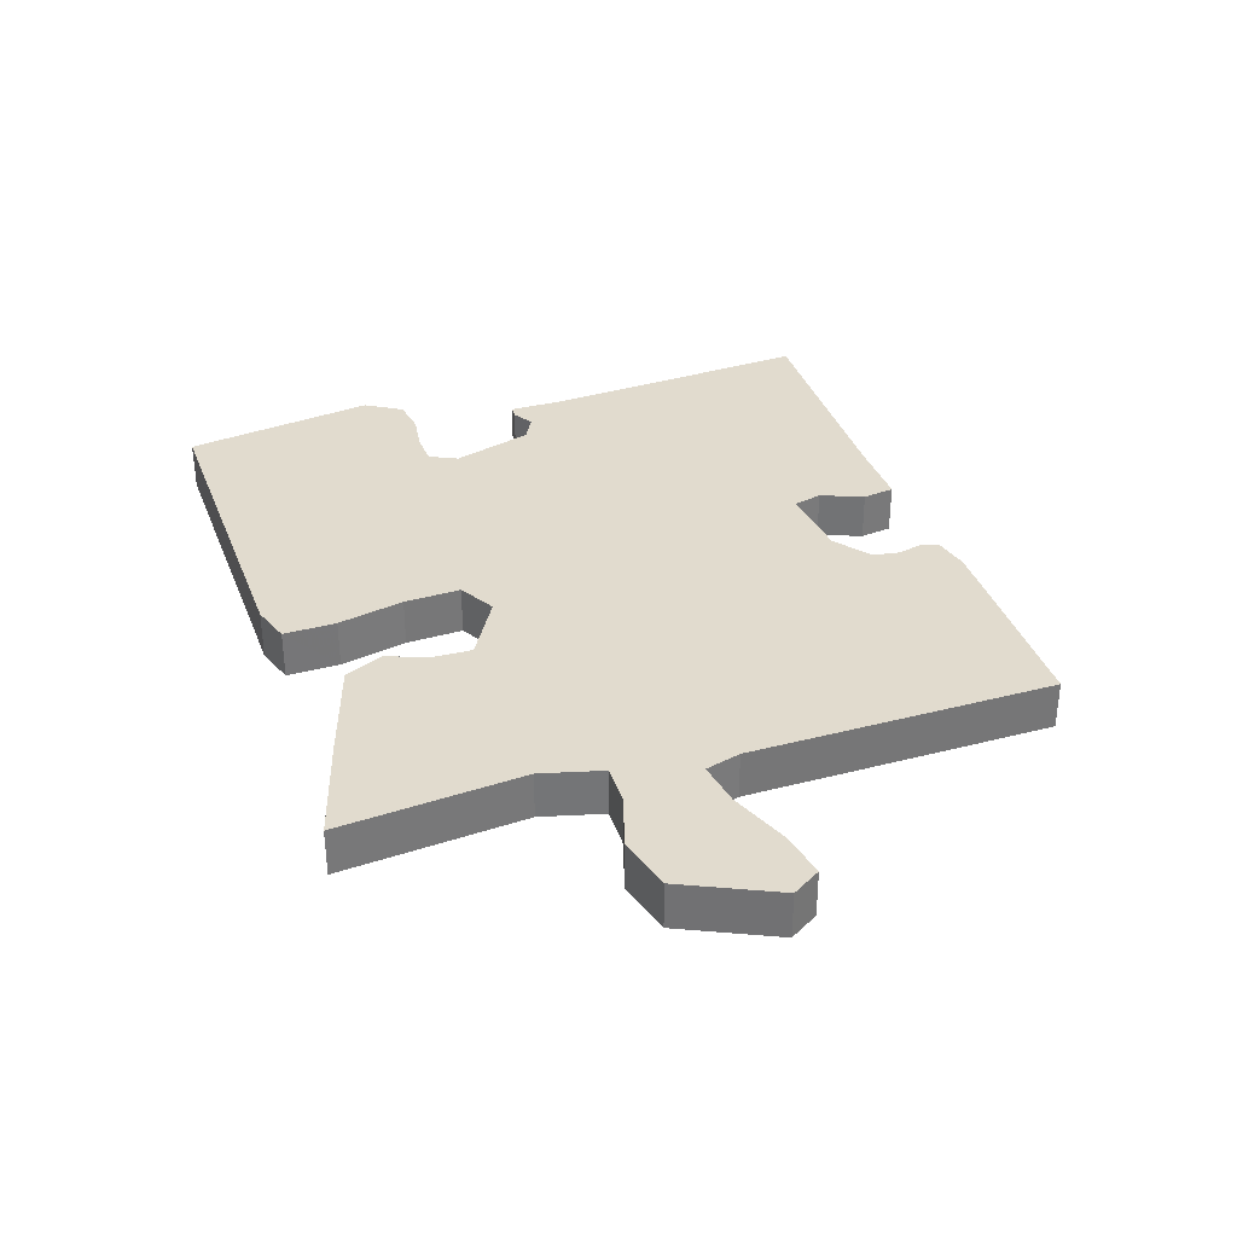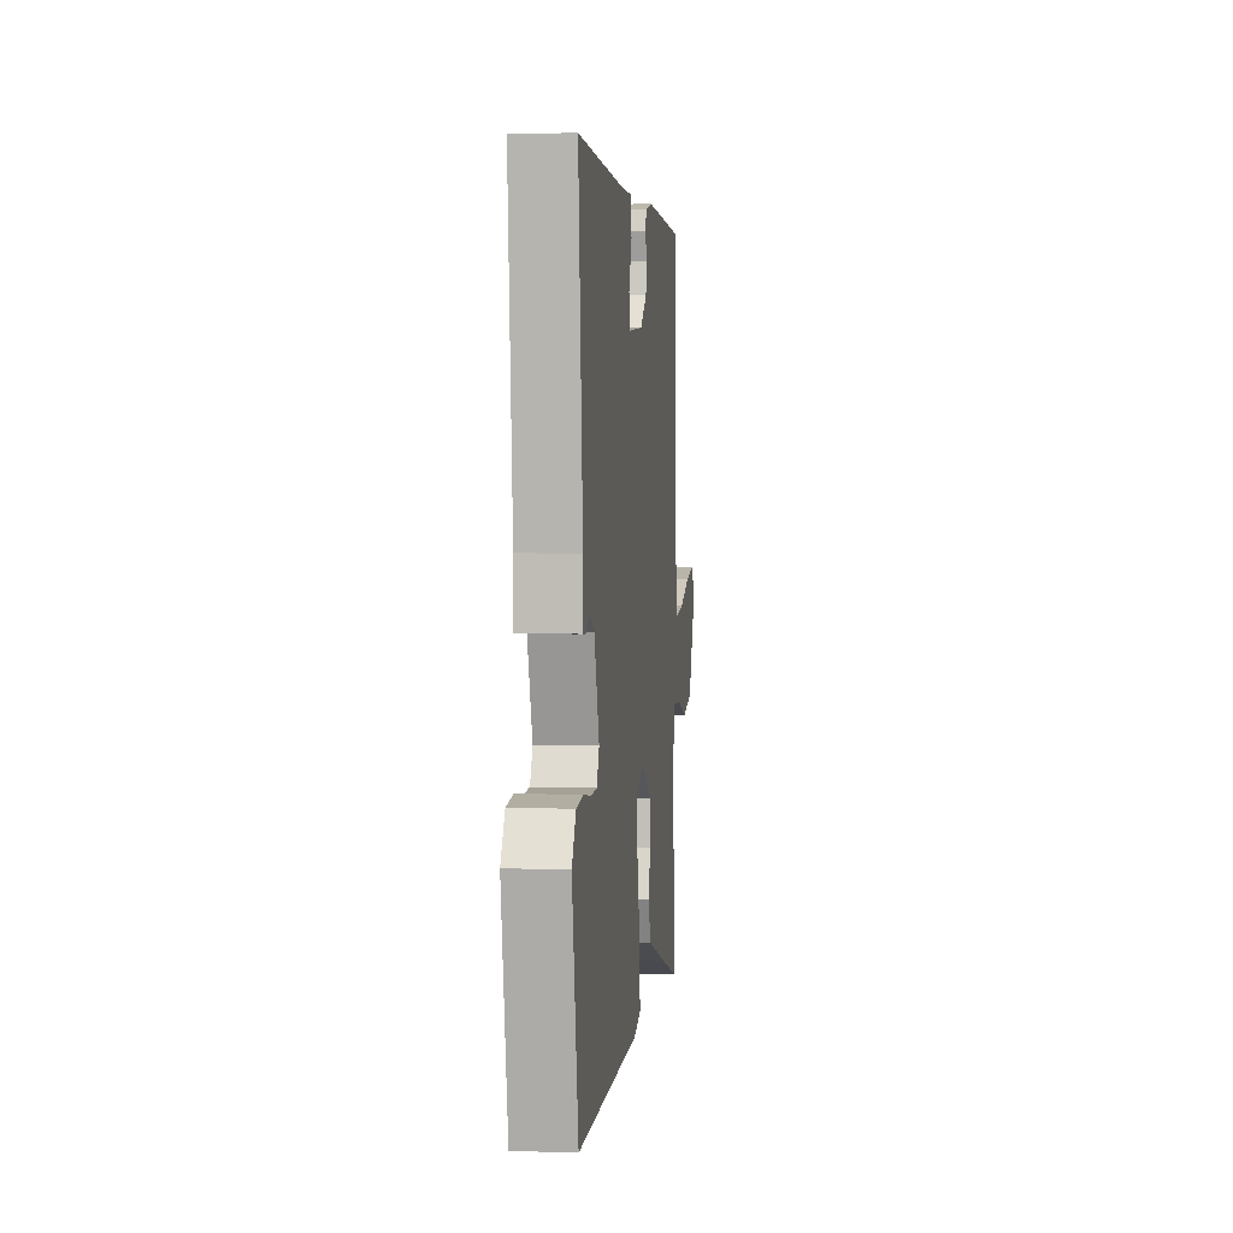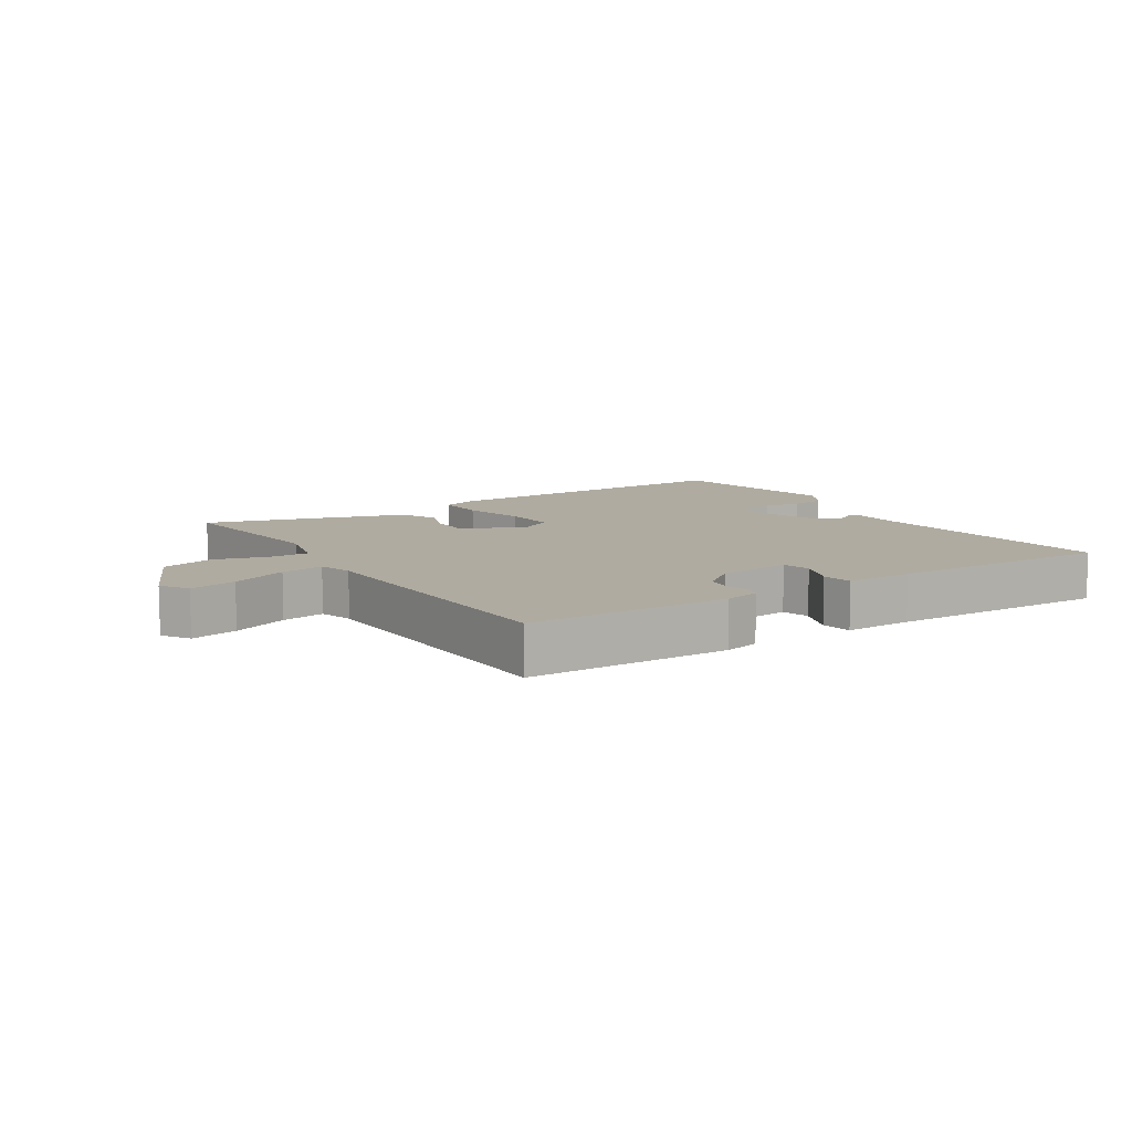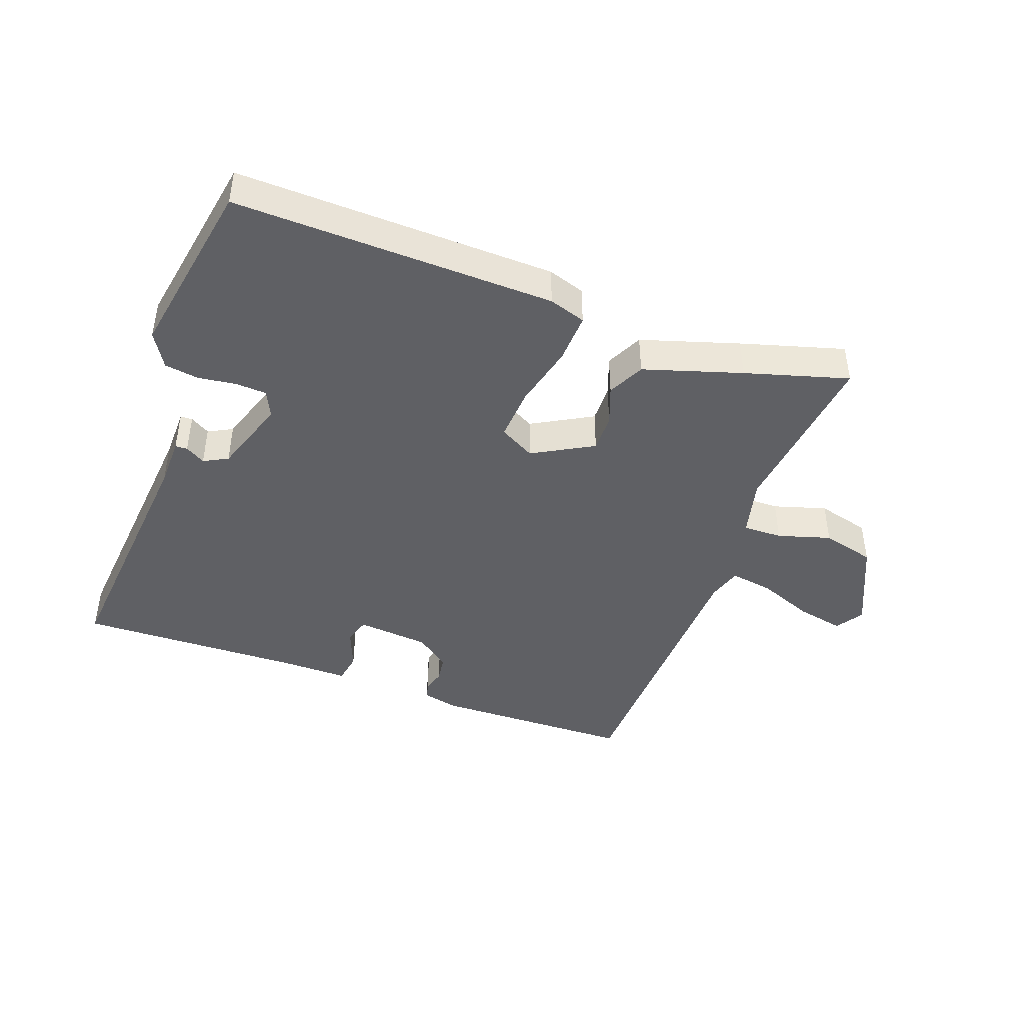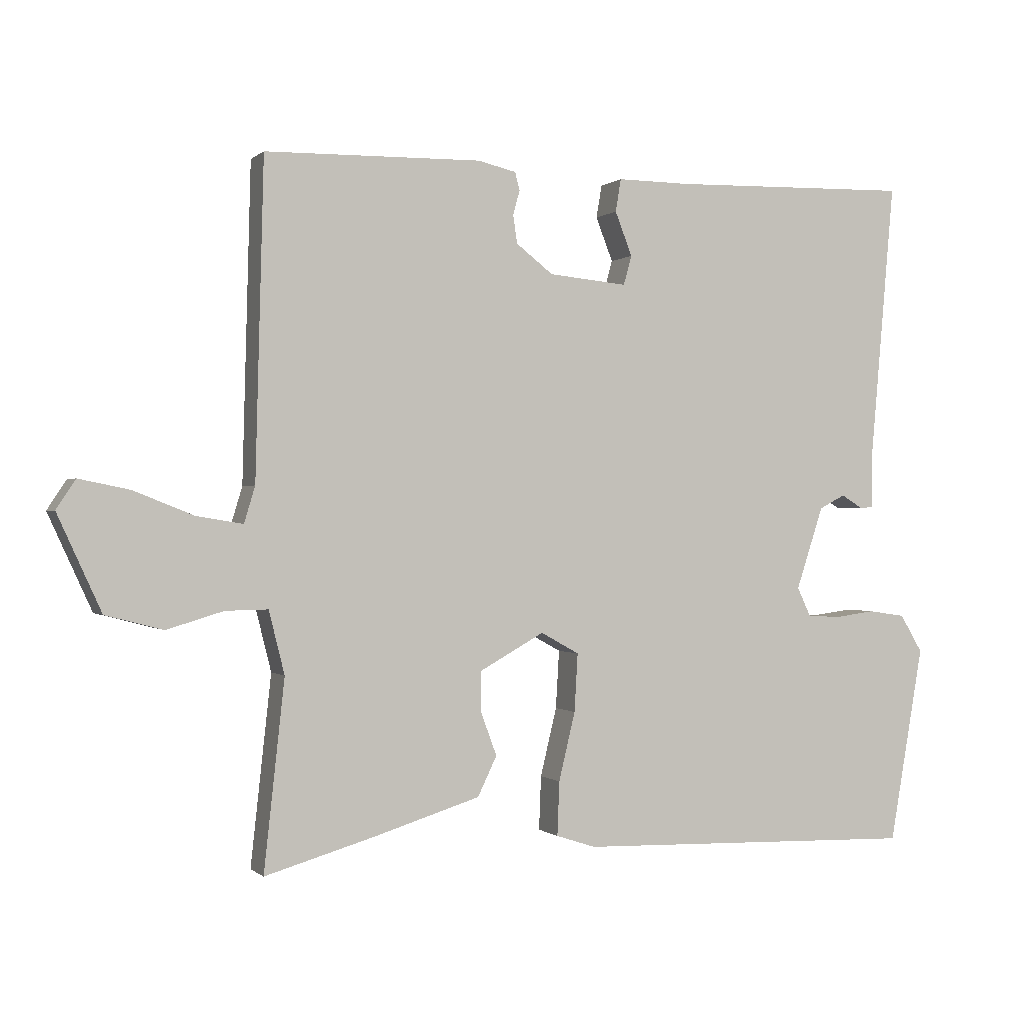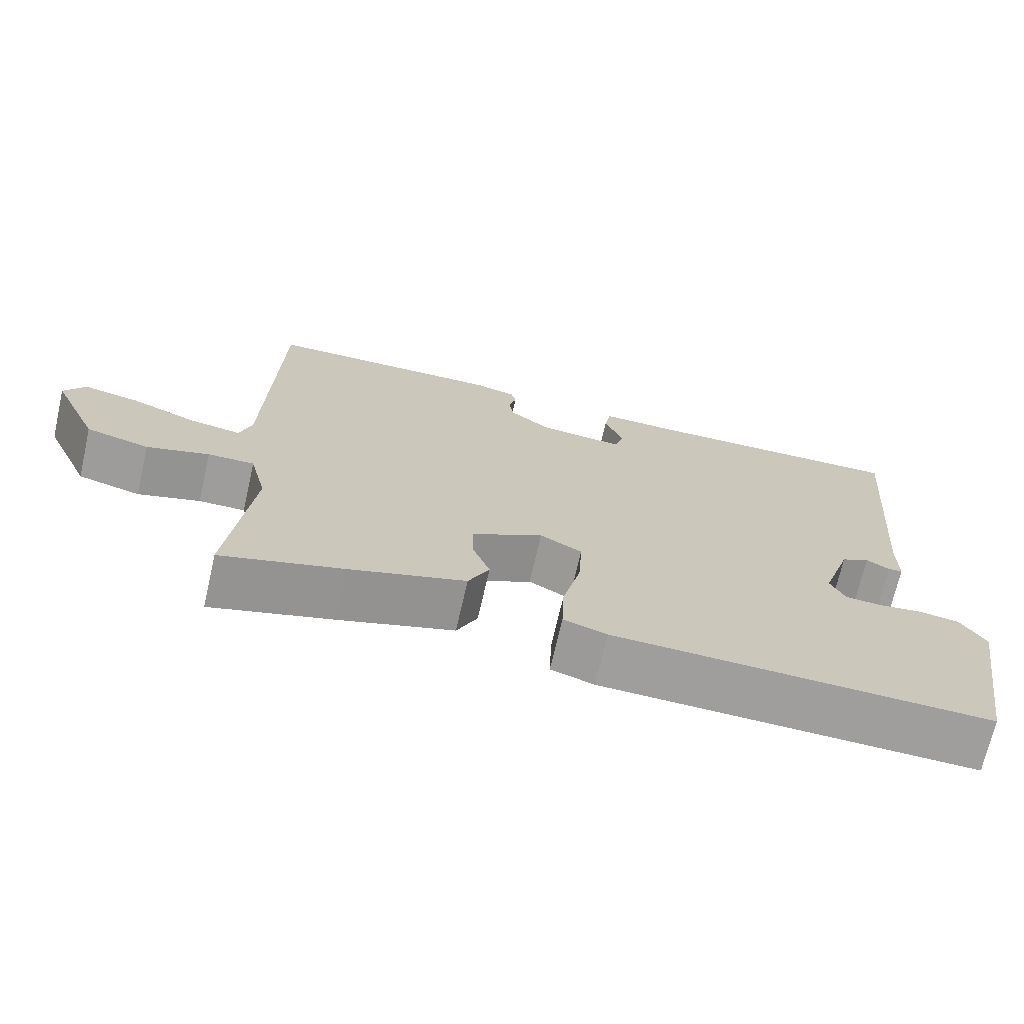
<metadata>
{"format":"obj","ext":"obj","renderer":"f3d","projection":"perspective","resolution":1024,"background":"white","views":[{"elev":33.8,"azim":-108.0,"up":"+Y"},{"elev":2.5,"azim":96.7,"up":"+Z"},{"elev":9.8,"azim":-32.7,"up":"+Y"},{"elev":-43.6,"azim":159.9,"up":"+Y"},{"elev":-0.2,"azim":-21.6,"up":"+Z"},{"elev":-70.8,"azim":-12.9,"up":"+Z"}]}
</metadata>
<code>
v -0.5 0.07 -0.5
v -0.47 0.07 -0.224
v -0.493 0.07 -0.132
v -0.555 0.07 -0.133
v -0.638 0.07 -0.158
v -0.722 0.07 -0.136
v -0.786 0.07 0.004
v -0.758 0.07 0.047
v -0.684 0.07 0.032
v -0.596 0.07 -0.003
v -0.528 0.07 -0.014
v -0.512 0.07 0.039
v -0.5 0.07 0.5
v -0.183 0.07 0.506
v -0.127 0.07 0.493
v -0.12 0.07 0.467
v -0.13 0.07 0.431
v -0.124 0.07 0.39
v -0.07 0.07 0.348
v 0.045 0.07 0.337
v 0.057 0.07 0.38
v 0.032 0.07 0.444
v 0.04 0.07 0.492
v 0.147 0.07 0.491
v 0.5 0.07 0.5
v 0.464 0.07 0.091
v 0.463 0.07 0.011
v 0.444 0.07 0.01
v 0.413 0.07 0.029
v 0.375 0.07 0.009
v 0.335 0.07 -0.112
v 0.355 0.07 -0.154
v 0.403 0.07 -0.157
v 0.463 0.07 -0.149
v 0.517 0.07 -0.157
v 0.55 0.07 -0.212
v 0.5 0.07 -0.5
v -0.003 0.07 -0.486
v -0.061 0.07 -0.467
v -0.058 0.07 -0.388
v -0.034 0.07 -0.288
v -0.029 0.07 -0.203
v -0.085 0.07 -0.172
v -0.18 0.07 -0.225
v -0.179 0.07 -0.285
v -0.156 0.07 -0.347
v -0.184 0.07 -0.405
v -0.338 0.07 -0.453
v -0.5 0 -0.5
v -0.47 0 -0.224
v -0.493 0 -0.132
v -0.555 0 -0.133
v -0.638 0 -0.158
v -0.722 0 -0.136
v -0.786 0 0.004
v -0.758 0 0.047
v -0.684 0 0.032
v -0.596 0 -0.003
v -0.528 0 -0.014
v -0.512 0 0.039
v -0.5 0 0.5
v -0.183 0 0.506
v -0.127 0 0.493
v -0.12 0 0.467
v -0.13 0 0.431
v -0.124 0 0.39
v -0.07 0 0.348
v 0.045 0 0.337
v 0.057 0 0.38
v 0.032 0 0.444
v 0.04 0 0.492
v 0.147 0 0.491
v 0.5 0 0.5
v 0.464 0 0.091
v 0.463 0 0.011
v 0.444 0 0.01
v 0.413 0 0.029
v 0.375 0 0.009
v 0.335 0 -0.112
v 0.355 0 -0.154
v 0.403 0 -0.157
v 0.463 0 -0.149
v 0.517 0 -0.157
v 0.55 0 -0.212
v 0.5 0 -0.5
v -0.003 0 -0.486
v -0.061 0 -0.467
v -0.058 0 -0.388
v -0.034 0 -0.288
v -0.029 0 -0.203
v -0.085 0 -0.172
v -0.18 0 -0.225
v -0.179 0 -0.285
v -0.156 0 -0.347
v -0.184 0 -0.405
v -0.338 0 -0.453
f 48 1 2
f 47 48 2
f 46 47 2
f 45 46 2
f 44 45 2 3
f 43 44 3
f 39 40 41
f 38 39 41
f 37 38 41
f 36 37 41
f 35 36 41
f 34 35 41
f 33 34 41
f 32 33 41 42
f 31 32 42 43
f 26 27 28 29
f 26 29 30
f 25 26 30
f 24 25 30
f 24 30 31
f 23 24 31
f 22 23 31
f 21 22 31
f 15 16 17
f 14 15 17
f 13 14 17
f 12 13 17
f 11 12 17 18
f 8 9 10
f 7 8 10
f 6 7 10
f 5 6 10
f 4 5 10
f 3 4 10 11
f 11 18 19
f 3 11 19
f 43 3 19
f 20 21 31 43
f 19 20 43
f 50 49 96
f 50 96 95
f 50 95 94
f 50 94 93
f 51 50 93 92
f 51 92 91
f 89 88 87
f 89 87 86
f 89 86 85
f 89 85 84
f 89 84 83
f 89 83 82
f 89 82 81
f 90 89 81 80
f 91 90 80 79
f 77 76 75 74
f 78 77 74
f 78 74 73
f 78 73 72
f 79 78 72
f 79 72 71
f 79 71 70
f 79 70 69
f 65 64 63
f 65 63 62
f 65 62 61
f 65 61 60
f 66 65 60 59
f 58 57 56
f 58 56 55
f 58 55 54
f 58 54 53
f 58 53 52
f 59 58 52 51
f 67 66 59
f 67 59 51
f 67 51 91
f 91 79 69 68
f 91 68 67
f 1 49 50 2
f 2 50 51 3
f 3 51 52 4
f 4 52 53 5
f 5 53 54 6
f 6 54 55 7
f 7 55 56 8
f 8 56 57 9
f 9 57 58 10
f 10 58 59 11
f 11 59 60 12
f 12 60 61 13
f 13 61 62 14
f 14 62 63 15
f 15 63 64 16
f 16 64 65 17
f 17 65 66 18
f 18 66 67 19
f 19 67 68 20
f 20 68 69 21
f 21 69 70 22
f 22 70 71 23
f 23 71 72 24
f 24 72 73 25
f 25 73 74 26
f 26 74 75 27
f 27 75 76 28
f 28 76 77 29
f 29 77 78 30
f 30 78 79 31
f 31 79 80 32
f 32 80 81 33
f 33 81 82 34
f 34 82 83 35
f 35 83 84 36
f 36 84 85 37
f 37 85 86 38
f 38 86 87 39
f 39 87 88 40
f 40 88 89 41
f 41 89 90 42
f 42 90 91 43
f 43 91 92 44
f 44 92 93 45
f 45 93 94 46
f 46 94 95 47
f 47 95 96 48
f 48 96 49 1

</code>
